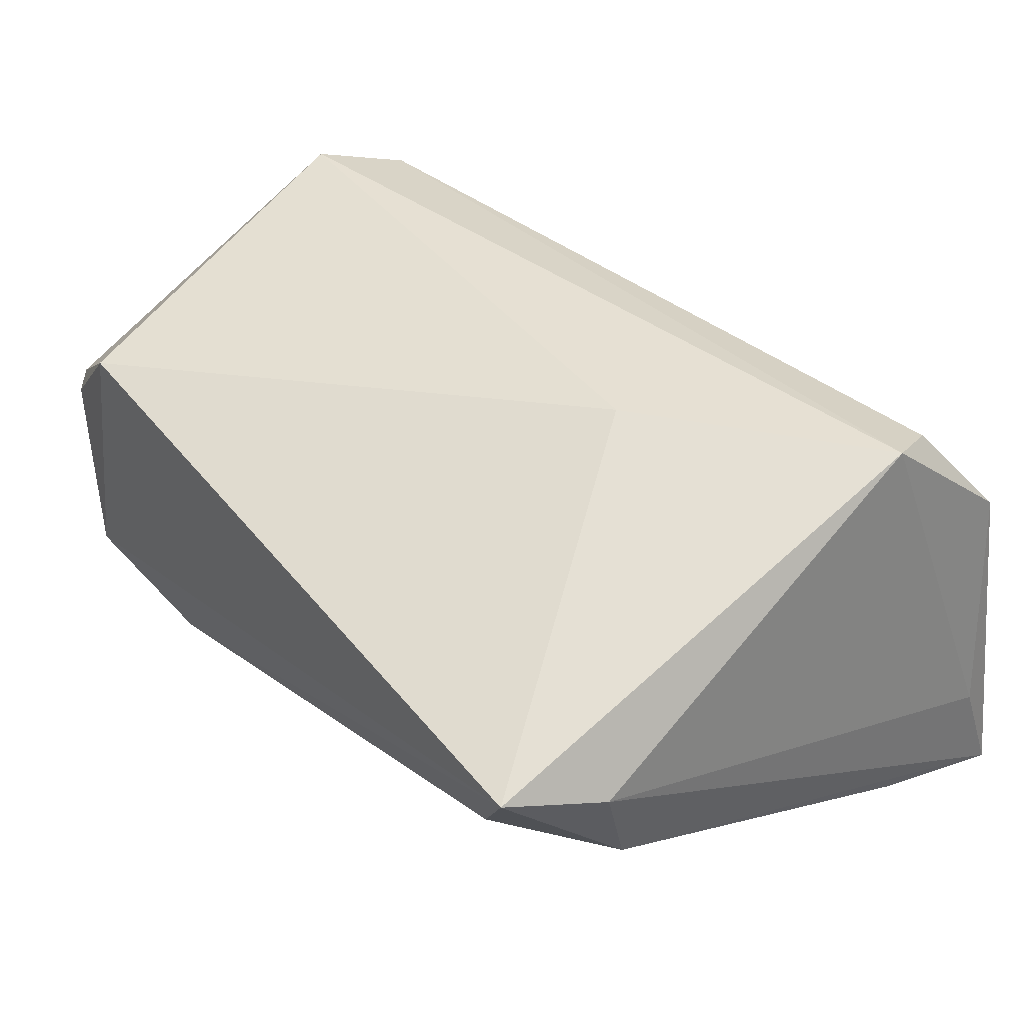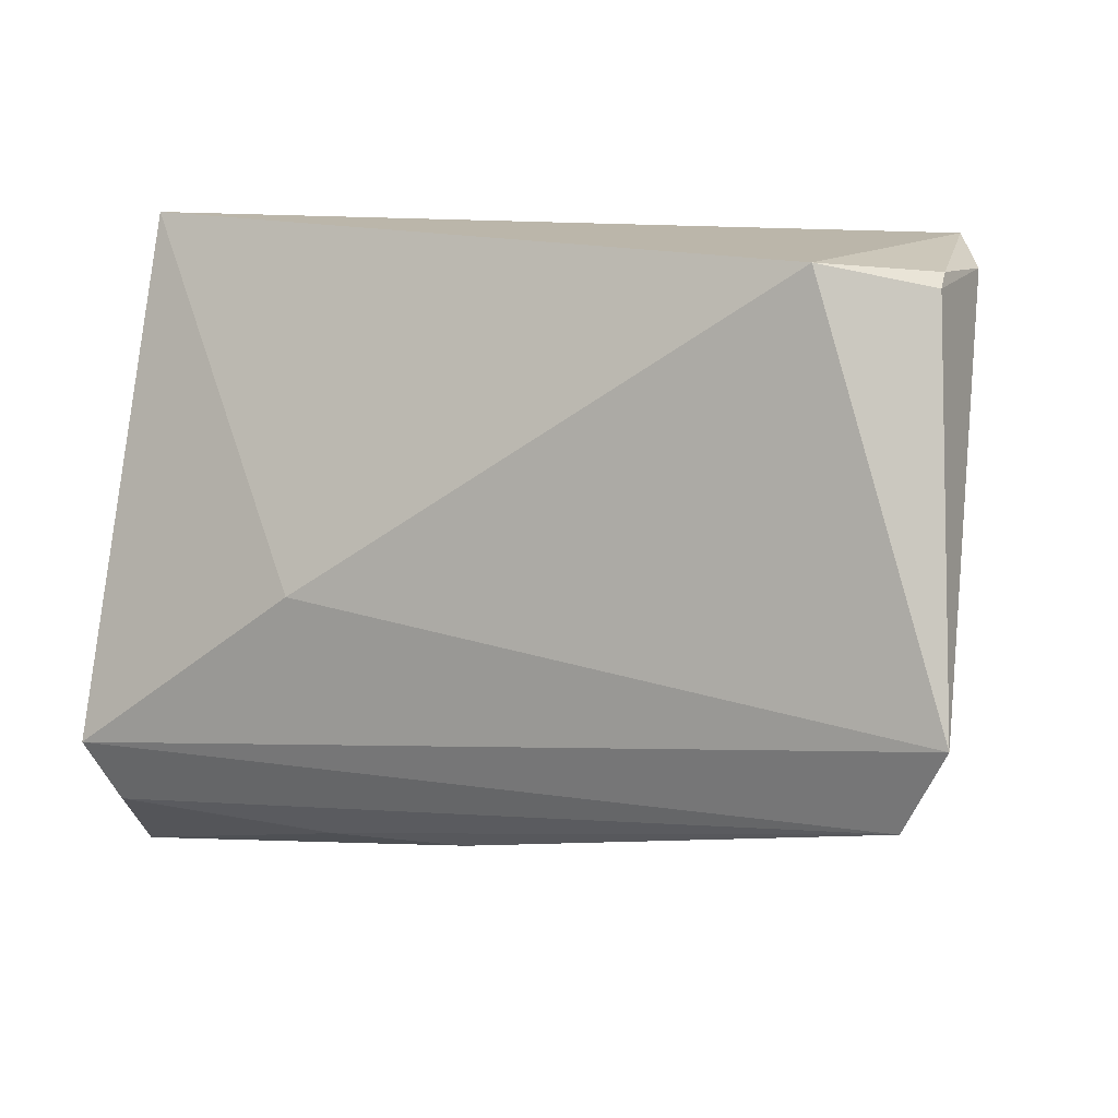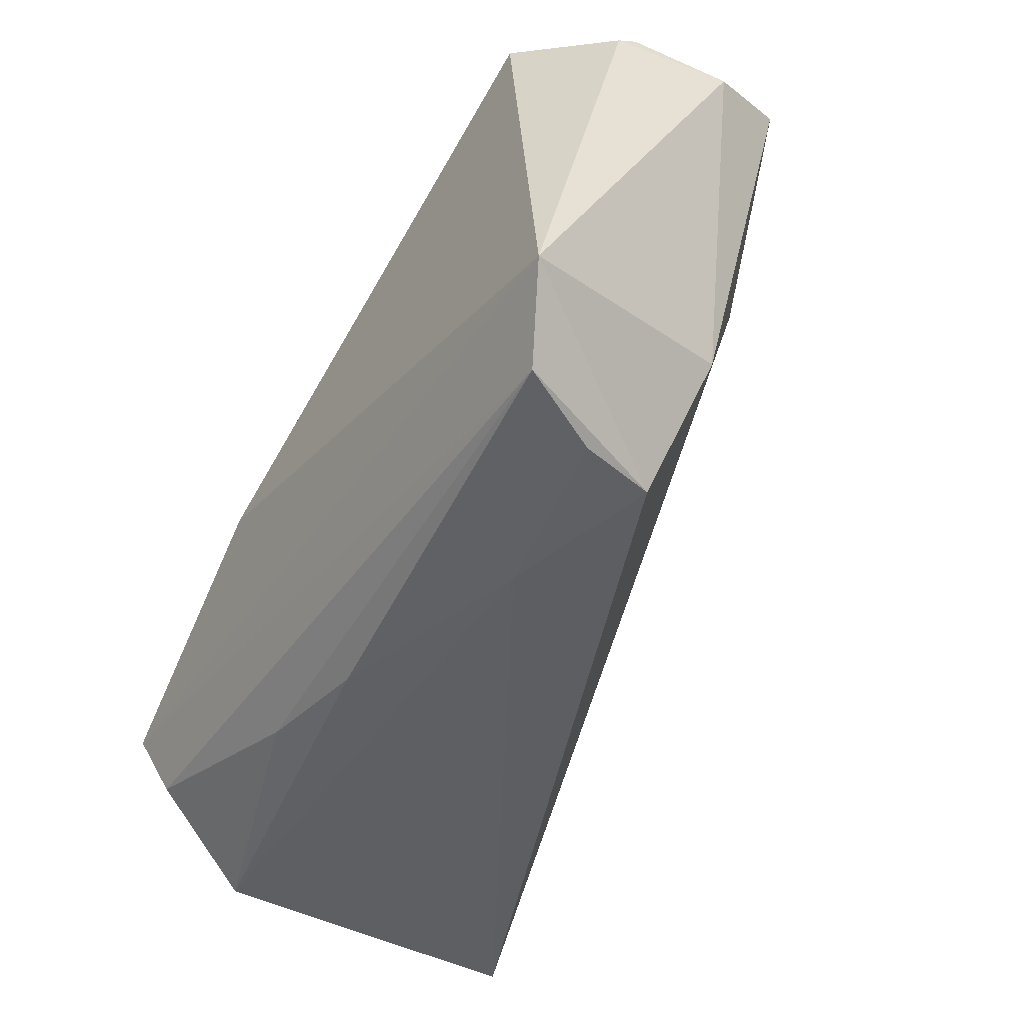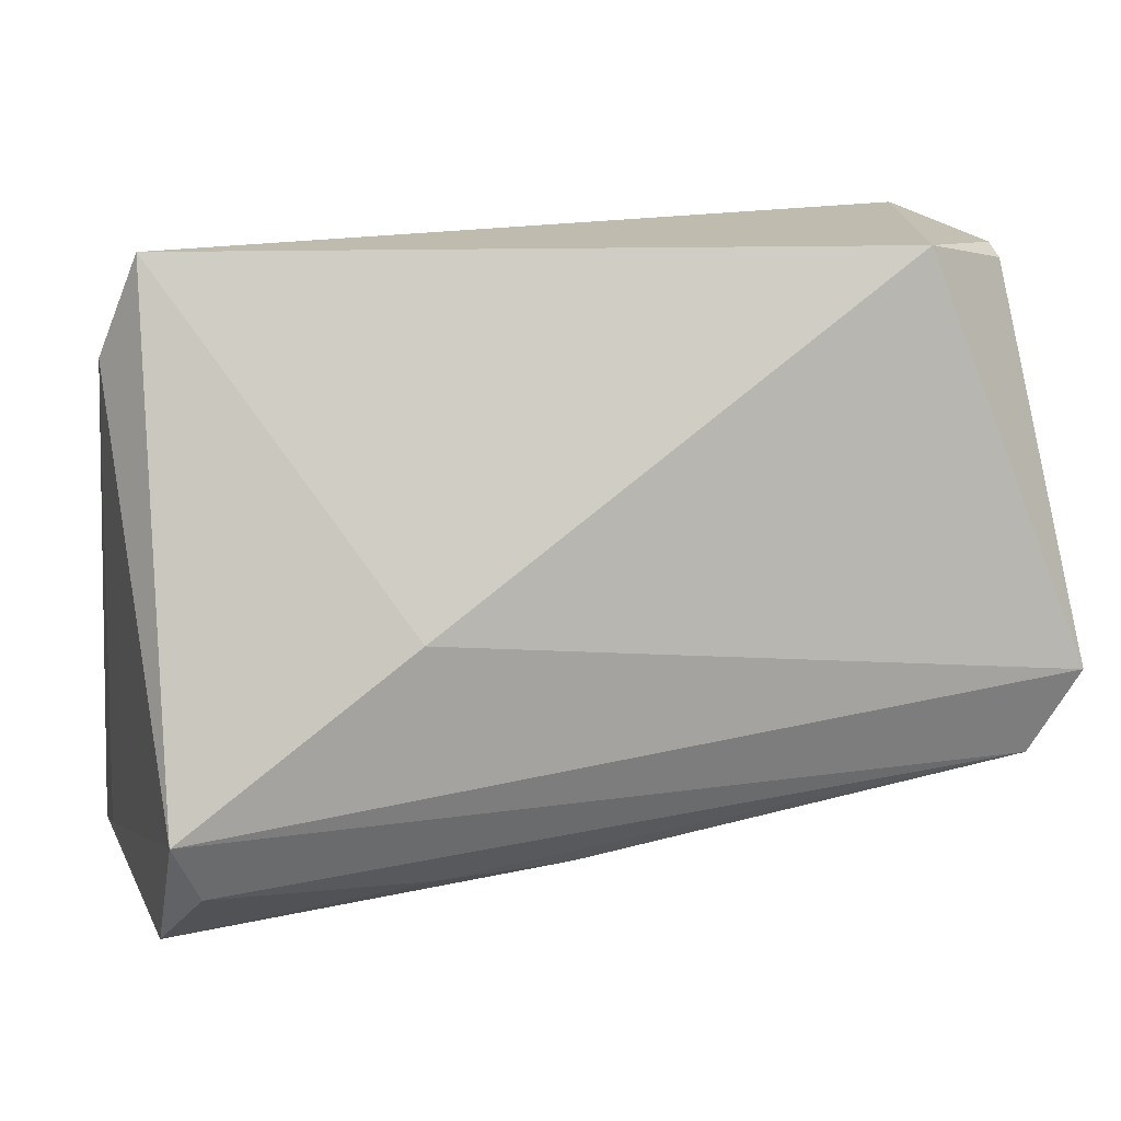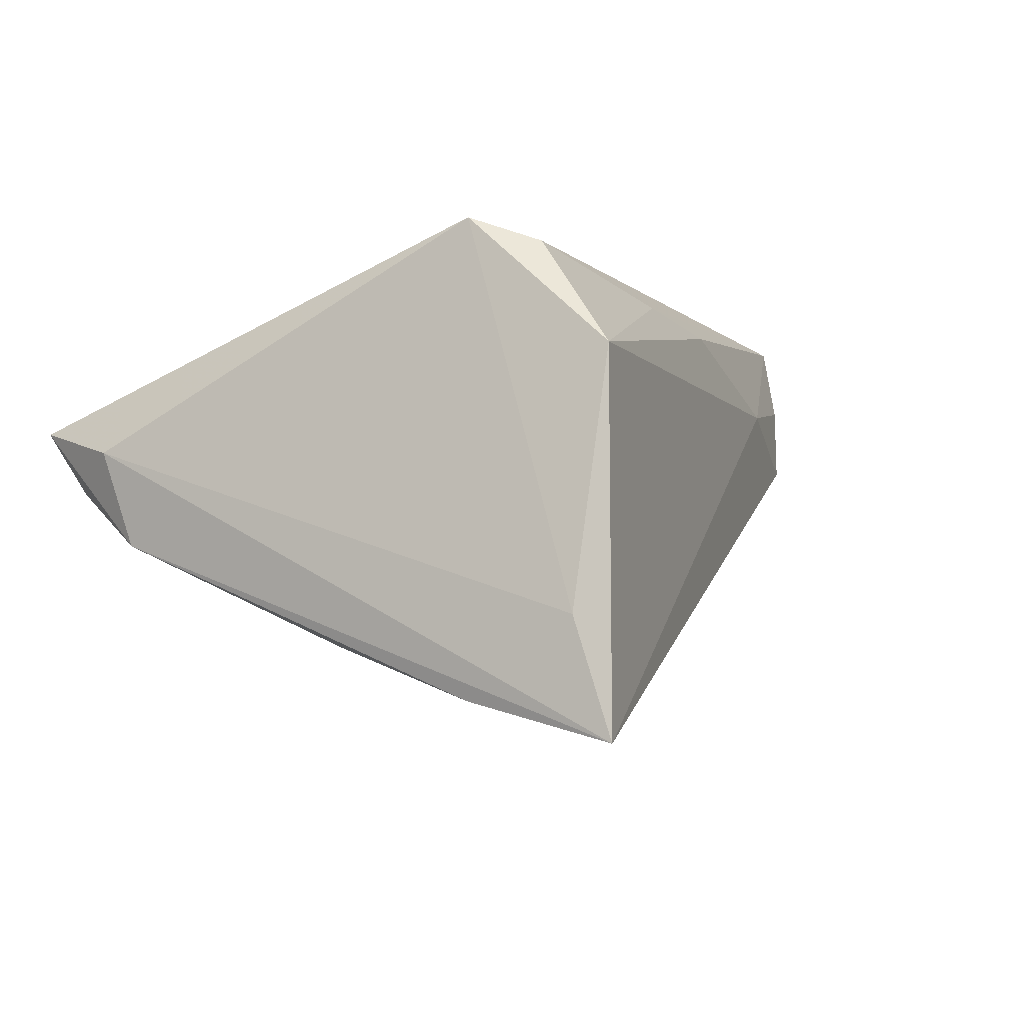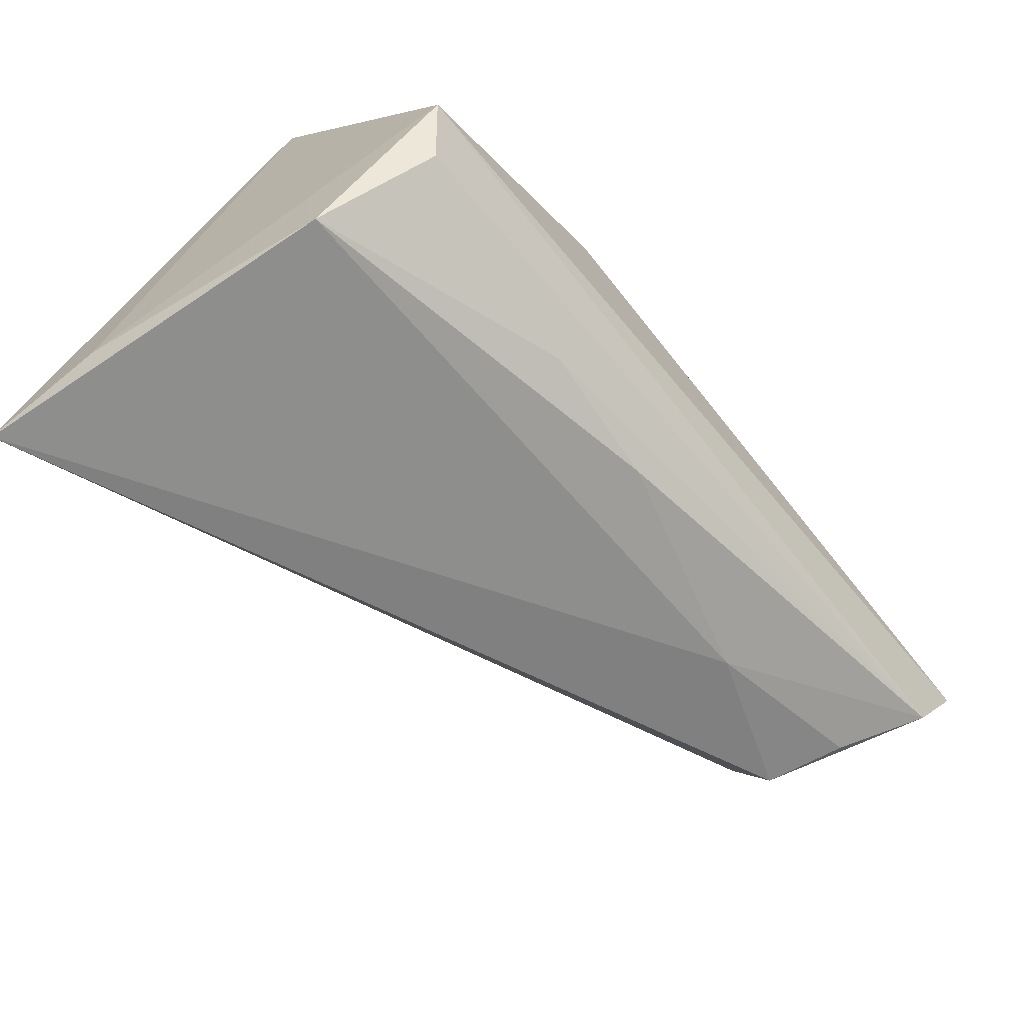
<metadata>
{"format":"obj","ext":"obj","renderer":"f3d","projection":"perspective","resolution":1024,"background":"white","views":[{"elev":38.3,"azim":-128.6,"up":"+Z"},{"elev":14.8,"azim":21.9,"up":"+Y"},{"elev":-32.8,"azim":59.1,"up":"+Y"},{"elev":17.1,"azim":-12.5,"up":"+Y"},{"elev":-4.4,"azim":-62.4,"up":"+Z"},{"elev":-69.8,"azim":-50.7,"up":"+Y"}]}
</metadata>
<code>
v 0.002063 -0.02886 0.01532
v 0.04973 0.03247 -0.005702
v -0.04387 0.02406 -9.159e-05
v -0.04401 -0.02226 -0.02734
v -0.04276 0.02086 -0.01053
v 0.02677 0.03351 -0.01884
v 0.05007 -0.01871 0.02049
v 0.04552 -0.02197 0.01136
v -0.03506 0.03358 -0.003704
v -0.01304 -0.02914 0.01668
v -0.04529 -0.03889 -0.03128
v -0.03727 -0.02732 0.02014
v -0.04042 -0.004896 -0.02174
v -0.04489 -0.03449 -0.0188
v -0.04119 -0.03677 0.008355
v 0.0386 0.0352 0.01619
v 0.055 -0.008985 0.0227
v 0.04703 -0.006955 -0.003571
v 0.04919 0.03225 0.008273
v 0.04557 0.03467 -0.01554
v 0.0393 0.007912 -0.01236
v -0.04035 -0.02033 0.0227
v -0.03971 0.0352 0.002942
v 0.02683 -0.02649 0.008623
v 0.04892 0.03351 0.005836
v 0.04322 -0.02303 0.002734
v -0.01468 -0.001224 0.0227
f 19 16 17
f 11 20 21
f 17 22 7
f 7 26 17
f 6 20 11
f 23 16 20
f 20 6 23
f 2 19 17
f 20 16 25
f 16 19 25
f 25 2 20
f 19 2 25
f 18 21 20
f 18 26 11
f 11 21 18
f 20 2 18
f 17 26 18
f 18 2 17
f 12 7 22
f 15 12 22
f 27 23 22
f 27 22 17
f 16 23 27
f 17 16 27
f 5 6 13
f 11 26 24
f 24 15 11
f 7 12 10
f 12 15 10
f 9 23 6
f 6 5 9
f 9 5 23
f 11 5 4
f 4 5 13
f 4 6 11
f 13 6 4
f 11 15 14
f 14 15 22
f 22 23 3
f 23 5 3
f 3 14 22
f 3 5 11
f 11 14 3
f 26 7 8
f 8 24 26
f 7 24 8
f 1 24 7
f 15 24 1
f 7 10 1
f 1 10 15

</code>
